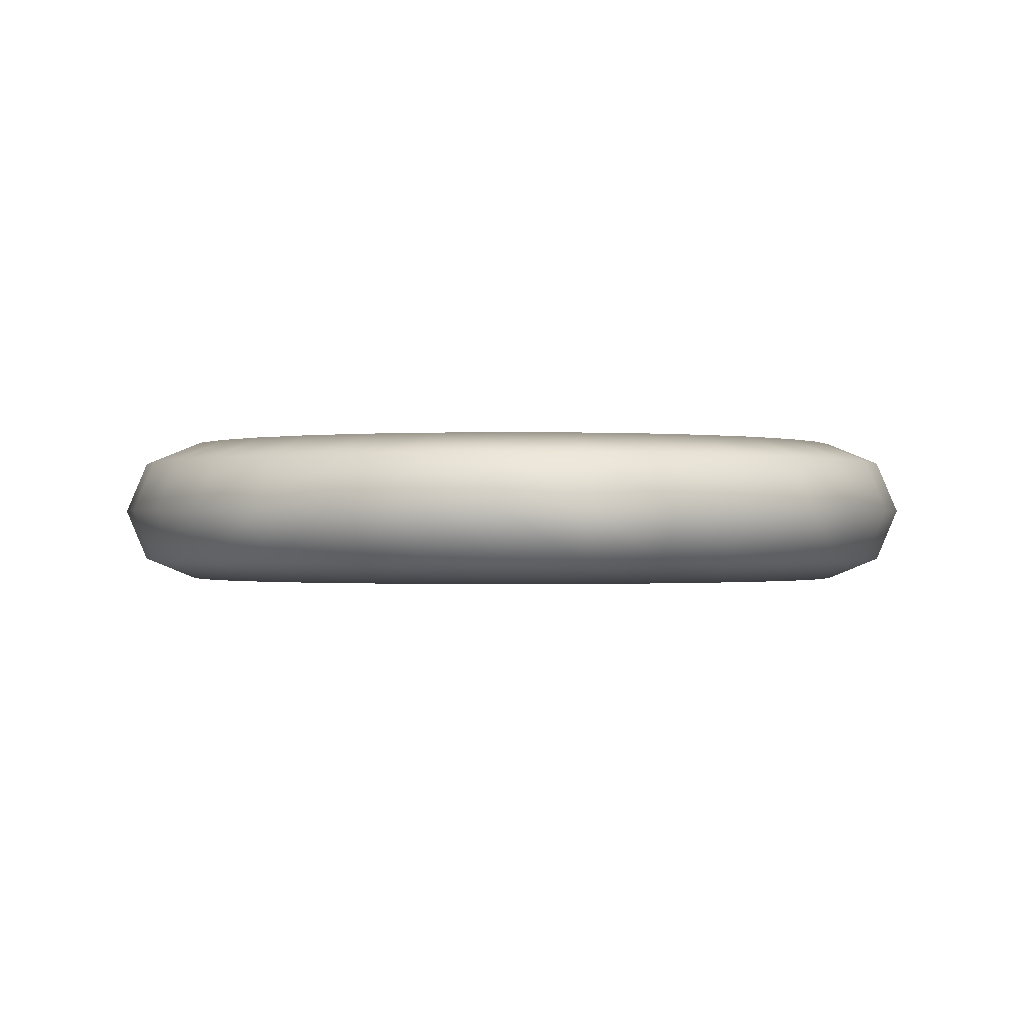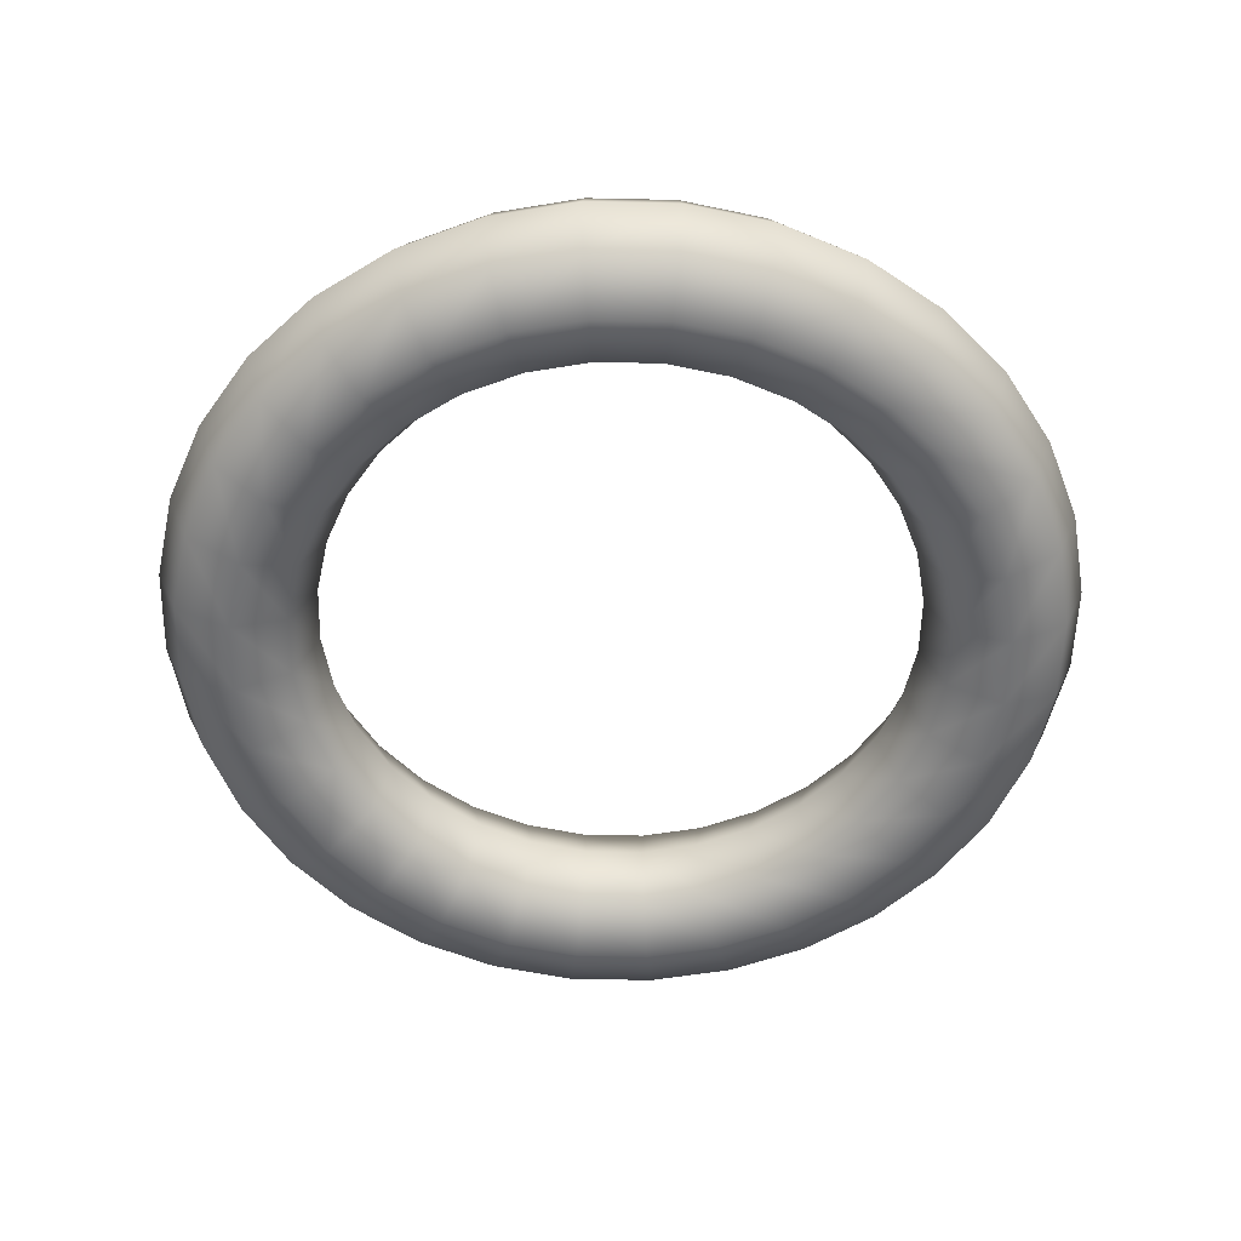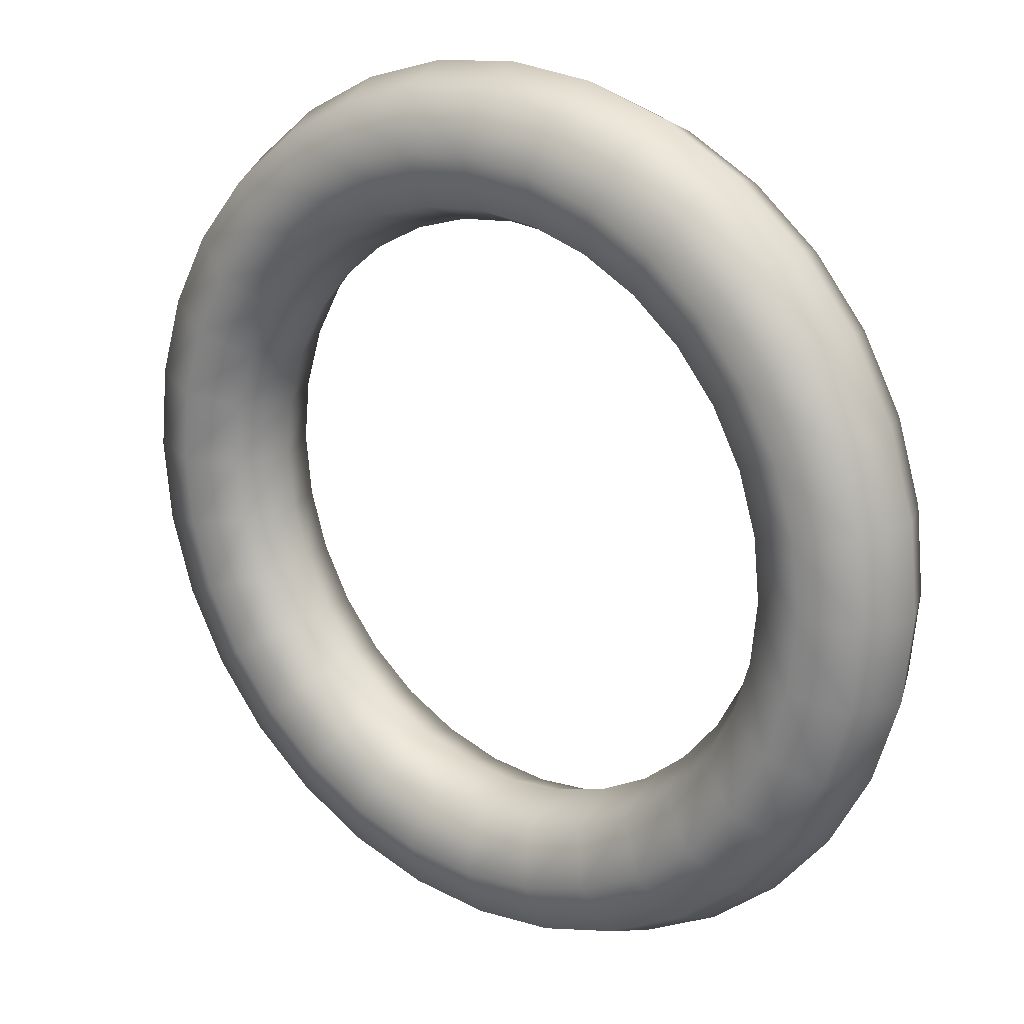
<metadata>
{"format":"obj","ext":"obj","renderer":"f3d","projection":"perspective","resolution":1024,"background":"white","views":[{"elev":-0.6,"azim":-167.2,"up":"+Z"},{"elev":-55.2,"azim":116.8,"up":"+Z"},{"elev":20.6,"azim":36.6,"up":"+Y"}]}
</metadata>
<code>
g ENV_SBlueJay_Ring_MO
v -6.109e-06 0.284 -0.04829
v -0.0515 0.2589 6.109e-06
v -6.109e-06 0.264 6.109e-06
v -0.05541 0.2785 -0.04829
v -6.109e-06 0.3323 -0.06829
v -0.101 0.2439 6.109e-06
v -0.06482 0.3259 -0.06829
v -6.109e-06 0.3806 -0.04829
v -0.1087 0.2624 -0.04829
v -0.1467 0.2195 6.109e-06
v -0.07425 0.3733 -0.04829
v -6.109e-06 0.4006 6.109e-06
v -0.1272 0.307 -0.06829
v -0.1578 0.2361 -0.04829
v -0.1867 0.1867 6.109e-06
v -0.07815 0.3929 6.109e-06
v -6.109e-06 0.3806 0.04829
v -0.1456 0.3516 -0.04829
v -0.1846 0.2763 -0.06829
v -0.2008 0.2008 -0.04829
v -0.2195 0.1467 6.109e-06
v -0.07425 0.3733 0.04829
v -6.109e-06 0.3323 0.06829
v -0.1533 0.3701 6.109e-06
v -0.2114 0.3164 -0.04829
v -0.2349 0.2349 -0.06829
v -0.2361 0.1578 -0.04829
v -0.2439 0.101 6.109e-06
v -0.06482 0.3259 0.06829
v -6.109e-06 0.284 0.04829
v -0.1456 0.3516 0.04829
v -0.2225 0.3331 6.109e-06
v -0.2691 0.2691 -0.04829
v -0.2763 0.1846 -0.06829
v -0.2624 0.1087 -0.04829
v -0.2589 0.0515 6.109e-06
v -0.05541 0.2785 0.04829
v -6.109e-06 0.264 6.109e-06
v -0.0515 0.2589 6.109e-06
v -0.1272 0.307 0.06829
v -0.1087 0.2624 0.04829
v -0.101 0.2439 6.109e-06
v -0.2785 0.05541 -0.04829
v -0.264 -6.109e-06 6.109e-06
v -0.307 0.1272 -0.06829
v -0.2114 0.3164 0.04829
v -0.1578 0.2361 0.04829
v -0.1467 0.2195 6.109e-06
v -0.1846 0.2763 0.06829
v -0.284 -6.109e-06 -0.04829
v -0.2589 -0.0515 6.109e-06
v -0.2832 0.2832 6.109e-06
v -0.2008 0.2008 0.04829
v -0.1867 0.1867 6.109e-06
v -0.2349 0.2349 0.06829
v -0.2691 0.2691 0.04829
v -0.3164 0.2114 -0.04829
v -0.2361 0.1578 0.04829
v -0.2195 0.1467 6.109e-06
v -0.2763 0.1846 0.06829
v -0.3164 0.2114 0.04829
v -0.3331 0.2225 6.109e-06
v -0.3516 0.1456 -0.04829
v -0.2624 0.1087 0.04829
v -0.2439 0.101 6.109e-06
v -0.307 0.1272 0.06829
v -0.3516 0.1456 0.04829
v -0.3701 0.1533 6.109e-06
v -0.3259 0.06482 -0.06829
v -0.2785 0.05541 0.04829
v -0.2589 0.0515 6.109e-06
v -0.3259 0.06482 0.06829
v -0.3733 0.07425 0.04829
v -0.3733 0.07425 -0.04829
v -0.3929 0.07815 6.109e-06
v -0.3323 -6.109e-06 -0.06829
v -0.284 -6.109e-06 0.04829
v -0.264 -6.109e-06 6.109e-06
v -0.3323 -6.109e-06 0.06829
v -0.3806 -6.109e-06 0.04829
v -0.3806 -6.109e-06 -0.04829
v -0.4006 -6.109e-06 6.109e-06
v -0.2785 -0.05541 -0.04829
v -0.2439 -0.101 6.109e-06
v -0.2785 -0.05541 0.04829
v -0.2589 -0.0515 6.109e-06
v -0.3259 -0.06482 0.06829
v -0.3733 -0.07425 0.04829
v -0.3929 -0.07815 -6.109e-06
v -0.3733 -0.07425 -0.04829
v -0.2624 -0.1087 -0.04829
v -0.2195 -0.1467 6.109e-06
v -0.2624 -0.1087 0.04829
v -0.2439 -0.101 6.109e-06
v -0.307 -0.1272 0.06829
v -0.3516 -0.1456 0.04829
v -0.3701 -0.1533 -6.109e-06
v -0.2361 -0.1578 0.04829
v -0.2195 -0.1467 6.109e-06
v -0.2763 -0.1846 0.06829
v -0.3164 -0.2114 0.04829
v -0.2008 -0.2008 0.04829
v -0.1867 -0.1867 -6.109e-06
v -0.2349 -0.2349 0.06829
v -0.1578 -0.2361 0.04829
v -0.1467 -0.2195 -6.109e-06
v -0.3516 -0.1456 -0.04829
v -0.3331 -0.2225 -6.109e-06
v -0.2691 -0.2691 0.04829
v -0.1846 -0.2763 0.06829
v -0.1087 -0.2624 0.04829
v -0.101 -0.2439 -6.109e-06
v -0.3164 -0.2114 -0.04829
v -0.2832 -0.2832 -6.109e-06
v -0.2114 -0.3164 0.04829
v -0.1272 -0.307 0.06829
v -0.05541 -0.2785 0.04829
v -0.0515 -0.2589 -6.109e-06
v -6.109e-06 -0.284 0.04829
v -6.109e-06 -0.264 -6.109e-06
v -6.109e-06 -0.3323 0.06829
v -0.06482 -0.3259 0.06829
v -6.109e-06 -0.3806 0.04829
v -0.07425 -0.3733 0.04829
v -6.109e-06 -0.4006 -6.109e-06
v -0.1456 -0.3516 0.04829
v -0.07815 -0.3929 -6.109e-06
v -6.109e-06 -0.3806 -0.04829
v -0.1533 -0.3701 -6.109e-06
v -0.07425 -0.3733 -0.04829
v -6.109e-06 -0.3323 -0.06829
v -0.2225 -0.3331 6.109e-06
v -0.1456 -0.3516 -0.04829
v -0.06482 -0.3259 -0.06829
v -6.109e-06 -0.284 -0.04829
v -0.2114 -0.3164 -0.04829
v -0.1272 -0.307 -0.06829
v -0.05541 -0.2785 -0.04829
v -6.109e-06 -0.264 -6.109e-06
v -0.0515 -0.2589 -6.109e-06
v -0.1087 -0.2624 -0.04829
v -0.101 -0.2439 -6.109e-06
v -0.2691 -0.2691 -0.04829
v -0.1846 -0.2763 -0.06829
v -0.1578 -0.2361 -0.04829
v -0.1467 -0.2195 -6.109e-06
v -0.2349 -0.2349 -0.06829
v -0.2008 -0.2008 -0.04829
v -0.1867 -0.1867 -6.109e-06
v -0.2763 -0.1846 -0.06829
v -0.2361 -0.1578 -0.04829
v -0.307 -0.1272 -0.06829
v -0.3259 -0.06482 -0.06829
v -6.109e-06 0.284 -0.04829
v -6.109e-06 0.264 6.109e-06
v 0.0515 0.2589 6.109e-06
v 0.05541 0.2785 -0.04829
v -6.109e-06 0.3323 -0.06829
v 0.101 0.2439 6.109e-06
v 0.06482 0.3259 -0.06829
v -6.109e-06 0.3806 -0.04829
v 0.1087 0.2624 -0.04829
v 0.1467 0.2195 6.109e-06
v 0.07425 0.3733 -0.04829
v -6.109e-06 0.4006 6.109e-06
v 0.1272 0.307 -0.06829
v 0.1578 0.2361 -0.04829
v 0.1867 0.1867 6.109e-06
v 0.07815 0.3929 6.109e-06
v -6.109e-06 0.3806 0.04829
v 0.1456 0.3516 -0.04829
v 0.1846 0.2763 -0.06829
v 0.2008 0.2008 -0.04829
v 0.2195 0.1467 6.109e-06
v 0.07425 0.3733 0.04829
v -6.109e-06 0.3323 0.06829
v 0.1533 0.3701 6.109e-06
v 0.2114 0.3164 -0.04829
v 0.2349 0.2349 -0.06829
v 0.2361 0.1578 -0.04829
v 0.2439 0.101 6.109e-06
v 0.06482 0.3259 0.06829
v -6.109e-06 0.284 0.04829
v 0.1456 0.3516 0.04829
v 0.2225 0.3331 6.109e-06
v 0.2691 0.2691 -0.04829
v 0.2763 0.1846 -0.06829
v 0.2624 0.1087 -0.04829
v 0.2589 0.0515 6.109e-06
v 0.05541 0.2785 0.04829
v -6.109e-06 0.264 6.109e-06
v 0.0515 0.2589 6.109e-06
v 0.1272 0.307 0.06829
v 0.1087 0.2624 0.04829
v 0.101 0.2439 6.109e-06
v 0.2785 0.05541 -0.04829
v 0.264 -6.109e-06 6.109e-06
v 0.307 0.1272 -0.06829
v 0.2114 0.3164 0.04829
v 0.1578 0.2361 0.04829
v 0.1467 0.2195 6.109e-06
v 0.1846 0.2763 0.06829
v 0.284 -6.109e-06 -0.04829
v 0.2589 -0.0515 6.109e-06
v 0.2832 0.2832 6.109e-06
v 0.2008 0.2008 0.04829
v 0.1867 0.1867 6.109e-06
v 0.2349 0.2349 0.06829
v 0.2691 0.2691 0.04829
v 0.3164 0.2114 -0.04829
v 0.2361 0.1578 0.04829
v 0.2195 0.1467 6.109e-06
v 0.3331 0.2225 6.109e-06
v 0.2763 0.1846 0.06829
v 0.3164 0.2114 0.04829
v 0.3516 0.1456 -0.04829
v 0.2624 0.1087 0.04829
v 0.2439 0.101 6.109e-06
v 0.3701 0.1533 6.109e-06
v 0.307 0.1272 0.06829
v 0.3516 0.1456 0.04829
v 0.3259 0.06482 -0.06829
v 0.2785 0.05541 0.04829
v 0.2589 0.0515 6.109e-06
v 0.3733 0.07425 -0.04829
v 0.3929 0.07815 6.109e-06
v 0.3259 0.06482 0.06829
v 0.3733 0.07425 0.04829
v 0.3323 -6.109e-06 -0.06829
v 0.284 -6.109e-06 0.04829
v 0.264 -6.109e-06 6.109e-06
v 0.3806 -6.109e-06 -0.04829
v 0.4006 -6.109e-06 6.109e-06
v 0.3323 -6.109e-06 0.06829
v 0.3806 -6.109e-06 0.04829
v 0.2785 -0.05541 -0.04829
v 0.2439 -0.101 6.109e-06
v 0.2785 -0.05541 0.04829
v 0.2589 -0.0515 6.109e-06
v 0.3259 -0.06482 -0.06829
v 0.2624 -0.1087 -0.04829
v 0.2195 -0.1467 6.109e-06
v 0.3259 -0.06482 0.06829
v 0.3733 -0.07425 0.04829
v 0.2624 -0.1087 0.04829
v 0.2439 -0.101 6.109e-06
v 0.3733 -0.07425 -0.04829
v 0.3929 -0.07815 -6.109e-06
v 0.307 -0.1272 0.06829
v 0.2361 -0.1578 0.04829
v 0.2195 -0.1467 6.109e-06
v 0.307 -0.1272 -0.06829
v 0.3516 -0.1456 0.04829
v 0.3516 -0.1456 -0.04829
v 0.3701 -0.1533 -6.109e-06
v 0.2763 -0.1846 0.06829
v 0.2008 -0.2008 0.04829
v 0.1867 -0.1867 -6.109e-06
v 0.2361 -0.1578 -0.04829
v 0.1867 -0.1867 -6.109e-06
v 0.3164 -0.2114 0.04829
v 0.2763 -0.1846 -0.06829
v 0.2008 -0.2008 -0.04829
v 0.1467 -0.2195 -6.109e-06
v 0.3164 -0.2114 -0.04829
v 0.3331 -0.2225 -6.109e-06
v 0.2349 -0.2349 -0.06829
v 0.1578 -0.2361 -0.04829
v 0.101 -0.2439 -6.109e-06
v 0.2691 -0.2691 -0.04829
v 0.2832 -0.2832 -6.109e-06
v 0.1846 -0.2763 -0.06829
v 0.1087 -0.2624 -0.04829
v 0.0515 -0.2589 -6.109e-06
v 0.2114 -0.3164 -0.04829
v 0.2691 -0.2691 0.04829
v 0.1272 -0.307 -0.06829
v 0.05541 -0.2785 -0.04829
v -6.109e-06 -0.264 -6.109e-06
v -6.109e-06 -0.284 -0.04829
v 0.06482 -0.3259 -0.06829
v -6.109e-06 -0.3323 -0.06829
v 0.2225 -0.3331 6.109e-06
v 0.1456 -0.3516 -0.04829
v 0.07425 -0.3733 -0.04829
v -6.109e-06 -0.3806 -0.04829
v 0.1533 -0.3701 -6.109e-06
v 0.07815 -0.3929 -6.109e-06
v -6.109e-06 -0.4006 -6.109e-06
v 0.2114 -0.3164 0.04829
v 0.07425 -0.3733 0.04829
v -6.109e-06 -0.3806 0.04829
v 0.1456 -0.3516 0.04829
v 0.2349 -0.2349 0.06829
v 0.1846 -0.2763 0.06829
v 0.06482 -0.3259 0.06829
v -6.109e-06 -0.3323 0.06829
v 0.1272 -0.307 0.06829
v 0.1578 -0.2361 0.04829
v 0.1467 -0.2195 -6.109e-06
v 0.1087 -0.2624 0.04829
v 0.101 -0.2439 -6.109e-06
v 0.05541 -0.2785 0.04829
v -6.109e-06 -0.284 0.04829
v 0.0515 -0.2589 -6.109e-06
v -6.109e-06 -0.264 -6.109e-06
g ENV_SBlueJay_Ring_MO_0
f 3 2 1
f 2 4 1
f 1 4 5
f 2 6 4
f 4 7 5
f 5 7 8
f 6 9 4
f 4 9 7
f 6 10 9
f 7 11 8
f 8 11 12
f 9 13 7
f 7 13 11
f 10 14 9
f 9 14 13
f 10 15 14
f 11 16 12
f 12 16 17
f 13 18 11
f 11 18 16
f 14 19 13
f 13 19 18
f 15 20 14
f 14 20 19
f 15 21 20
f 16 22 17
f 17 22 23
f 18 24 16
f 16 24 22
f 19 25 18
f 18 25 24
f 20 26 19
f 19 26 25
f 21 27 20
f 20 27 26
f 21 28 27
f 22 29 23
f 23 29 30
f 24 31 22
f 22 31 29
f 25 32 24
f 24 32 31
f 26 33 25
f 25 33 32
f 27 34 26
f 26 34 33
f 28 35 27
f 27 35 34
f 28 36 35
f 29 37 30
f 30 37 38
f 37 39 38
f 31 40 29
f 29 40 37
f 37 41 39
f 40 41 37
f 41 42 39
f 36 43 35
f 36 44 43
f 35 45 34
f 35 43 45
f 31 46 40
f 32 46 31
f 41 47 42
f 47 48 42
f 40 49 41
f 46 49 40
f 49 47 41
f 44 50 43
f 44 51 50
f 32 52 46
f 33 52 32
f 47 53 48
f 53 54 48
f 49 55 47
f 55 53 47
f 46 56 49
f 52 56 46
f 56 55 49
f 33 57 52
f 34 57 33
f 34 45 57
f 53 58 54
f 58 59 54
f 55 60 53
f 60 58 53
f 56 61 55
f 61 60 55
f 52 62 56
f 57 62 52
f 62 61 56
f 45 63 57
f 57 63 62
f 58 64 59
f 64 65 59
f 60 66 58
f 66 64 58
f 61 67 60
f 67 66 60
f 62 68 61
f 63 68 62
f 68 67 61
f 45 69 63
f 43 69 45
f 43 50 69
f 64 70 65
f 70 71 65
f 66 72 64
f 72 70 64
f 67 73 66
f 73 72 66
f 63 74 68
f 69 74 63
f 68 75 67
f 75 73 67
f 74 75 68
f 50 76 69
f 69 76 74
f 70 77 71
f 77 78 71
f 72 79 70
f 79 77 70
f 73 80 72
f 80 79 72
f 74 81 75
f 76 81 74
f 75 82 73
f 82 80 73
f 81 82 75
f 50 83 76
f 51 83 50
f 51 84 83
f 77 85 78
f 85 86 78
f 79 87 77
f 87 85 77
f 80 88 79
f 88 87 79
f 82 89 80
f 89 88 80
f 81 90 82
f 90 89 82
f 84 91 83
f 84 92 91
f 85 93 86
f 93 94 86
f 87 95 85
f 95 93 85
f 88 96 87
f 96 95 87
f 89 97 88
f 97 96 88
f 93 98 94
f 98 99 94
f 95 100 93
f 100 98 93
f 96 101 95
f 101 100 95
f 98 102 99
f 102 103 99
f 100 104 98
f 104 102 98
f 102 105 103
f 105 106 103
f 107 97 89
f 90 107 89
f 97 108 96
f 108 101 96
f 101 109 100
f 109 104 100
f 104 110 102
f 110 105 102
f 105 111 106
f 111 112 106
f 107 113 97
f 113 108 97
f 108 114 101
f 114 109 101
f 109 115 104
f 115 110 104
f 110 116 105
f 116 111 105
f 111 117 112
f 117 118 112
f 117 119 118
f 119 120 118
f 121 119 117
f 122 117 111
f 122 121 117
f 116 122 111
f 123 121 122
f 124 123 122
f 124 122 116
f 125 123 124
f 126 116 110
f 126 124 116
f 115 126 110
f 127 125 124
f 127 124 126
f 128 125 127
f 129 126 115
f 129 127 126
f 130 128 127
f 130 127 129
f 131 128 130
f 132 129 115
f 132 115 109
f 114 132 109
f 133 130 129
f 133 129 132
f 134 131 130
f 134 130 133
f 135 131 134
f 136 132 114
f 136 133 132
f 137 134 133
f 137 133 136
f 138 135 134
f 138 134 137
f 139 135 138
f 140 139 138
f 140 138 141
f 141 138 137
f 142 140 141
f 143 136 114
f 143 114 108
f 113 143 108
f 144 137 136
f 141 137 144
f 144 136 143
f 142 141 145
f 145 141 144
f 146 142 145
f 147 144 143
f 147 143 113
f 145 144 147
f 146 145 148
f 148 145 147
f 149 146 148
f 150 147 113
f 148 147 150
f 150 113 107
f 149 148 151
f 151 148 150
f 92 149 151
f 92 151 91
f 152 150 107
f 151 150 152
f 91 151 152
f 152 107 90
f 91 152 153
f 153 152 90
f 83 91 153
f 153 90 81
f 83 153 76
f 76 153 81
f 156 155 154
f 157 156 154
f 157 154 158
f 159 156 157
f 160 157 158
f 160 158 161
f 162 159 157
f 162 157 160
f 163 159 162
f 164 160 161
f 164 161 165
f 166 162 160
f 166 160 164
f 167 163 162
f 167 162 166
f 168 163 167
f 169 164 165
f 169 165 170
f 171 166 164
f 171 164 169
f 172 167 166
f 172 166 171
f 173 168 167
f 173 167 172
f 174 168 173
f 175 169 170
f 175 170 176
f 177 171 169
f 177 169 175
f 178 172 171
f 178 171 177
f 179 173 172
f 179 172 178
f 180 174 173
f 180 173 179
f 181 174 180
f 182 175 176
f 182 176 183
f 184 177 175
f 184 175 182
f 185 178 177
f 185 177 184
f 186 179 178
f 186 178 185
f 187 180 179
f 187 179 186
f 188 181 180
f 188 180 187
f 189 181 188
f 190 182 183
f 190 183 191
f 192 190 191
f 193 184 182
f 193 182 190
f 194 190 192
f 194 193 190
f 195 194 192
f 196 189 188
f 197 189 196
f 198 188 187
f 196 188 198
f 199 184 193
f 199 185 184
f 200 194 195
f 201 200 195
f 202 193 194
f 202 199 193
f 200 202 194
f 203 197 196
f 204 197 203
f 205 185 199
f 205 186 185
f 206 200 201
f 207 206 201
f 208 202 200
f 206 208 200
f 209 199 202
f 209 205 199
f 208 209 202
f 210 186 205
f 210 187 186
f 198 187 210
f 211 206 207
f 212 211 207
f 213 205 209
f 213 210 205
f 214 208 206
f 211 214 206
f 215 209 208
f 215 213 209
f 214 215 208
f 216 198 210
f 216 210 213
f 217 211 212
f 218 217 212
f 219 213 215
f 219 216 213
f 220 214 211
f 217 220 211
f 221 215 214
f 221 219 215
f 220 221 214
f 222 198 216
f 222 196 198
f 203 196 222
f 223 217 218
f 224 223 218
f 225 216 219
f 225 222 216
f 226 219 221
f 226 225 219
f 227 220 217
f 223 227 217
f 228 221 220
f 228 226 221
f 227 228 220
f 229 203 222
f 229 222 225
f 230 223 224
f 231 230 224
f 232 225 226
f 232 229 225
f 233 226 228
f 233 232 226
f 234 227 223
f 230 234 223
f 235 228 227
f 235 233 228
f 234 235 227
f 236 203 229
f 236 204 203
f 237 204 236
f 238 230 231
f 239 238 231
f 240 229 232
f 240 236 229
f 241 237 236
f 241 236 240
f 242 237 241
f 243 234 230
f 238 243 230
f 244 235 234
f 243 244 234
f 245 238 239
f 246 245 239
f 247 240 232
f 247 232 233
f 248 233 235
f 244 248 235
f 248 247 233
f 249 243 238
f 245 249 238
f 250 245 246
f 251 250 246
f 252 240 247
f 252 241 240
f 253 244 243
f 249 253 243
f 254 247 248
f 254 252 247
f 255 248 244
f 253 255 244
f 255 254 248
f 256 249 245
f 250 256 245
f 257 250 251
f 258 257 251
f 259 241 252
f 259 242 241
f 260 242 259
f 261 253 249
f 256 261 249
f 262 252 254
f 262 259 252
f 263 260 259
f 263 259 262
f 264 260 263
f 265 262 254
f 265 254 255
f 266 255 253
f 261 266 253
f 266 265 255
f 267 263 262
f 267 262 265
f 268 264 263
f 268 263 267
f 269 264 268
f 270 265 266
f 270 267 265
f 271 266 261
f 271 270 266
f 272 268 267
f 272 267 270
f 273 269 268
f 273 268 272
f 274 269 273
f 275 272 270
f 275 270 271
f 276 271 261
f 276 261 256
f 277 273 272
f 277 272 275
f 278 274 273
f 278 273 277
f 279 274 278
f 280 279 278
f 280 278 281
f 281 278 277
f 282 280 281
f 283 275 271
f 283 271 276
f 284 277 275
f 281 277 284
f 284 275 283
f 282 281 285
f 285 281 284
f 286 282 285
f 287 284 283
f 285 284 287
f 286 285 288
f 288 285 287
f 289 286 288
f 290 283 276
f 287 283 290
f 289 288 291
f 292 289 291
f 288 287 293
f 293 287 290
f 291 288 293
f 290 276 294
f 294 276 256
f 294 256 250
f 257 294 250
f 295 290 294
f 293 290 295
f 295 294 257
f 292 291 296
f 297 292 296
f 291 293 298
f 298 293 295
f 296 291 298
f 299 295 257
f 298 295 299
f 299 257 258
f 300 299 258
f 301 298 299
f 301 299 300
f 296 298 301
f 302 301 300
f 297 296 303
f 303 296 301
f 303 301 302
f 304 297 303
f 305 303 302
f 304 303 305
f 306 304 305

</code>
